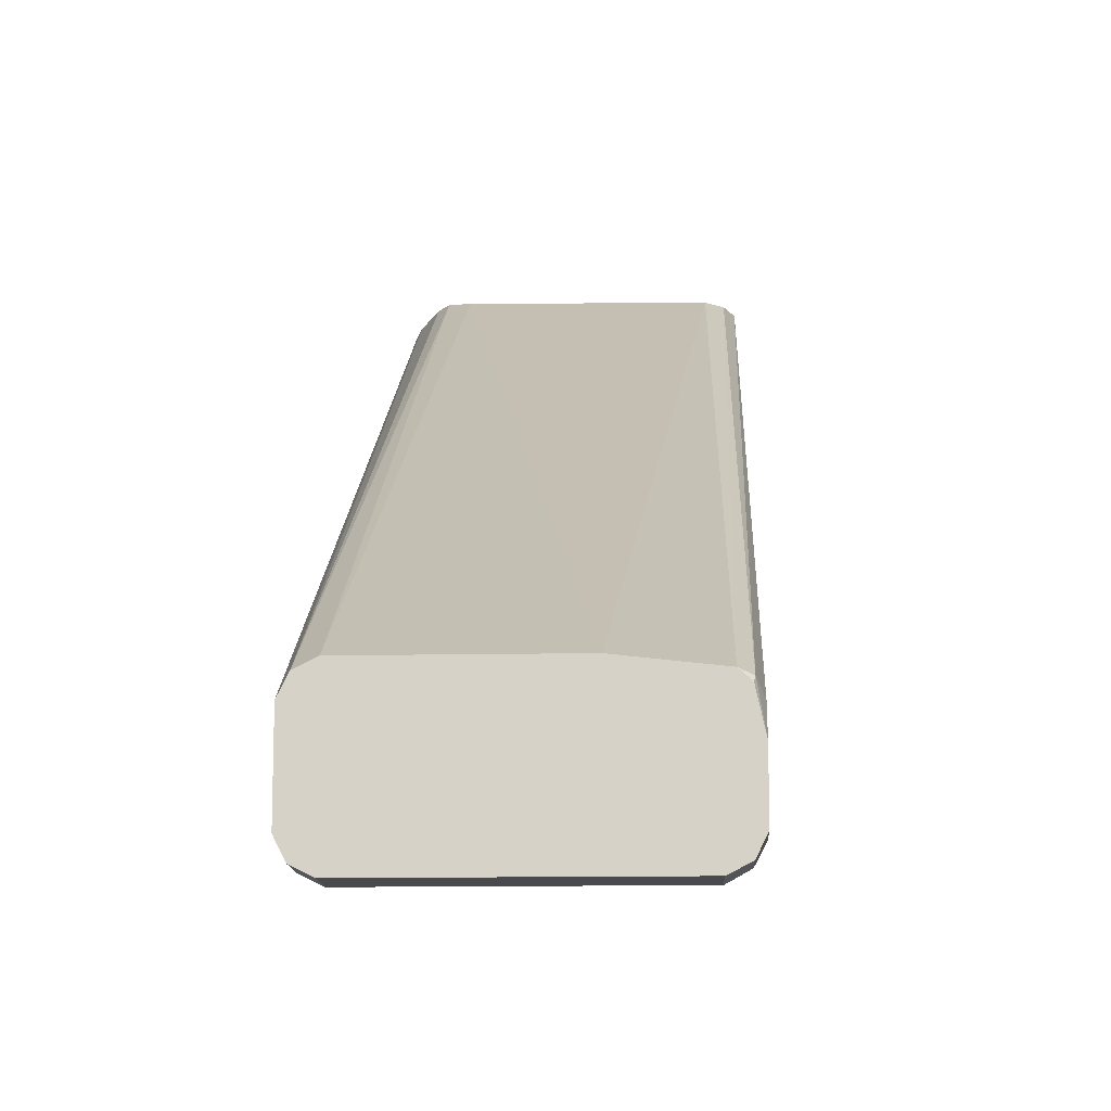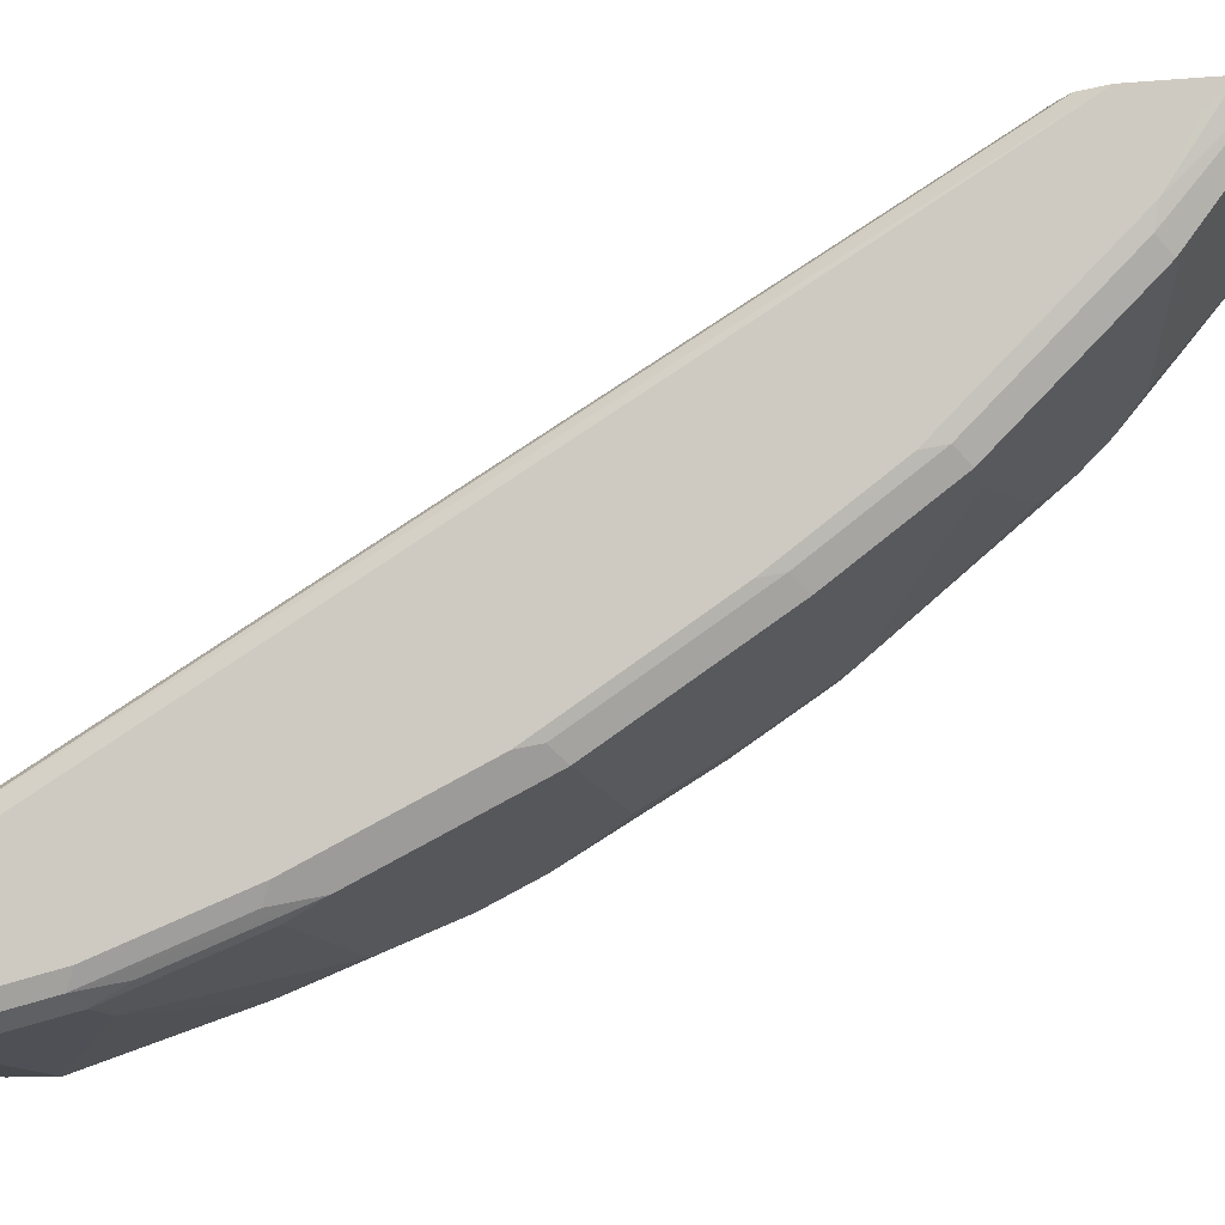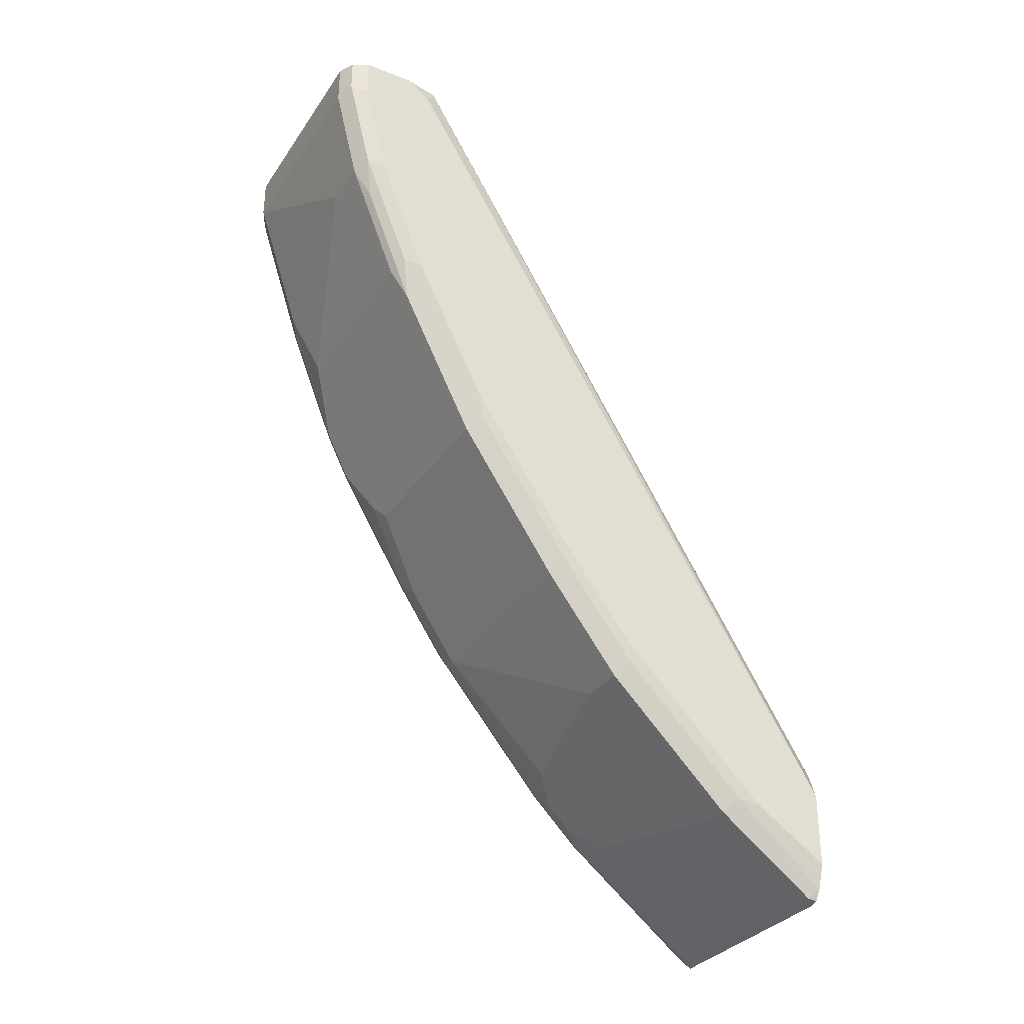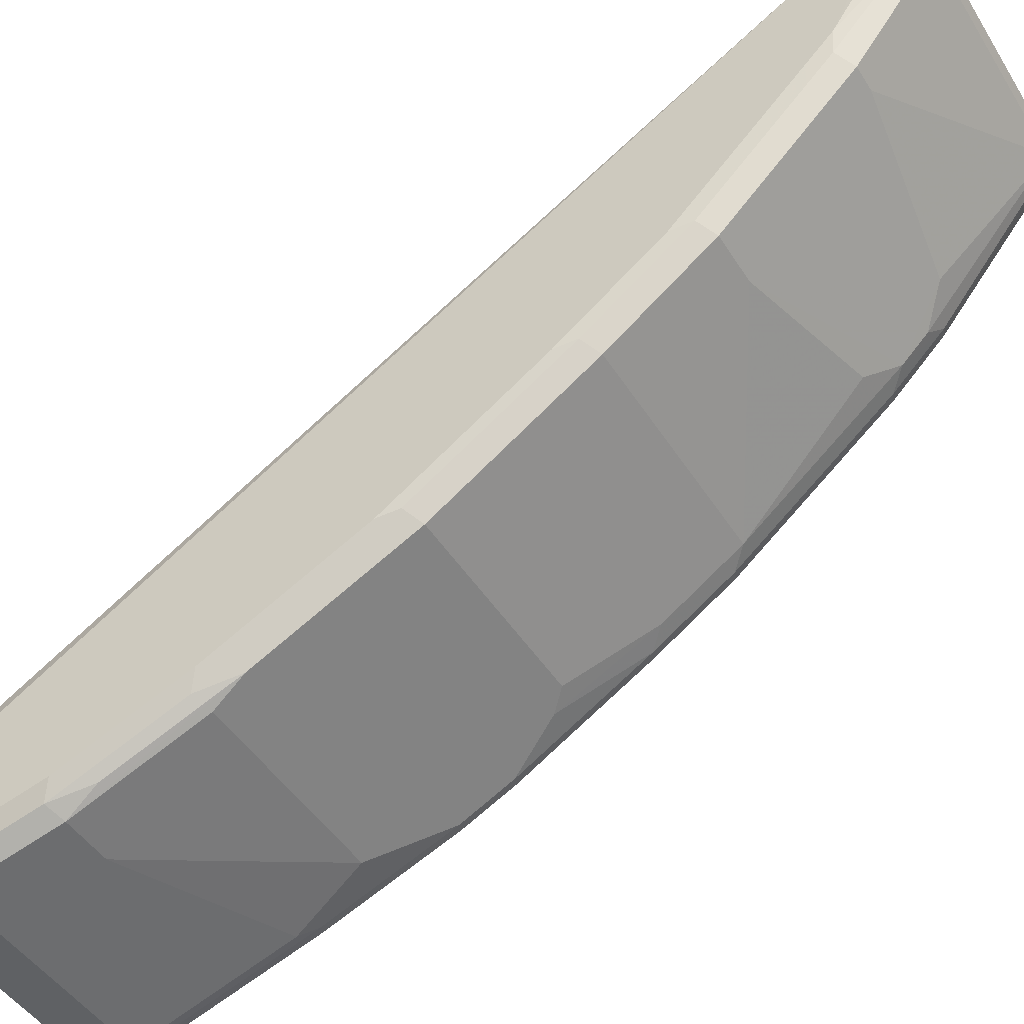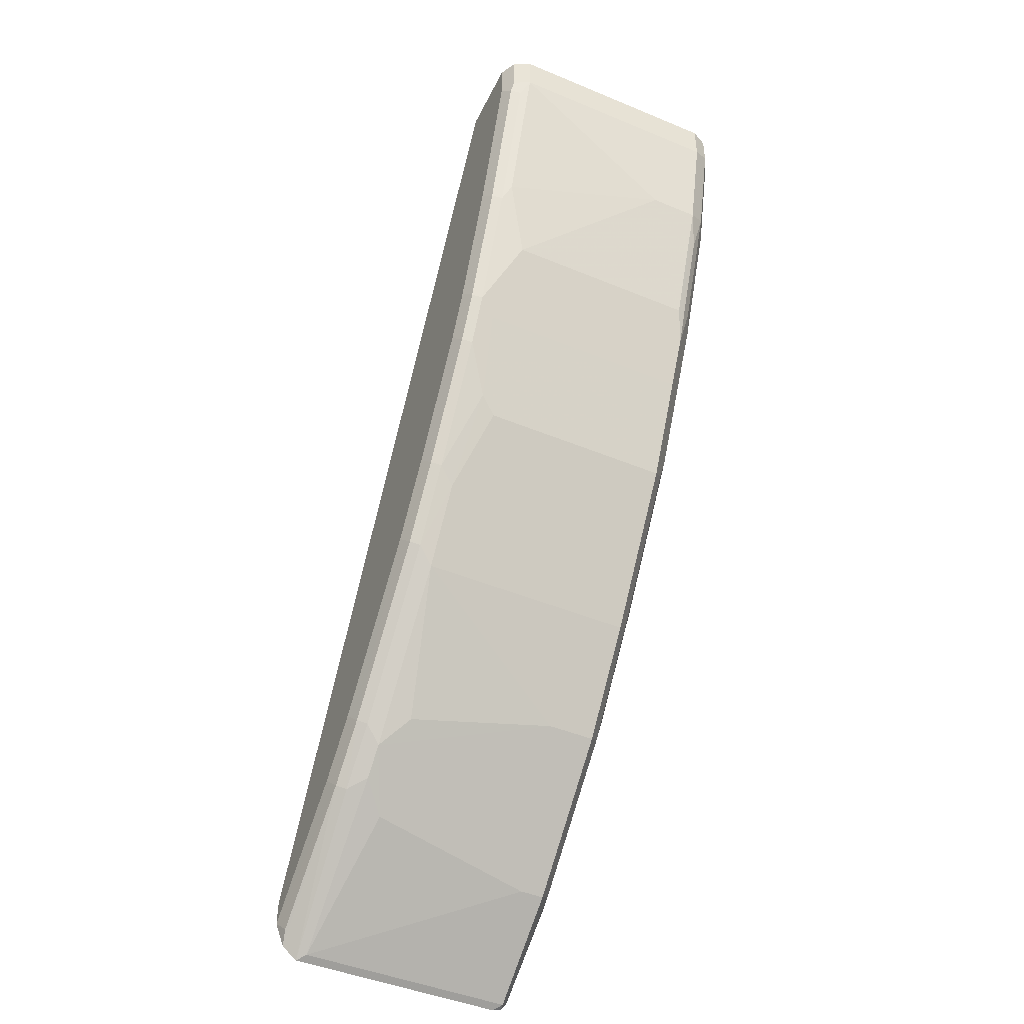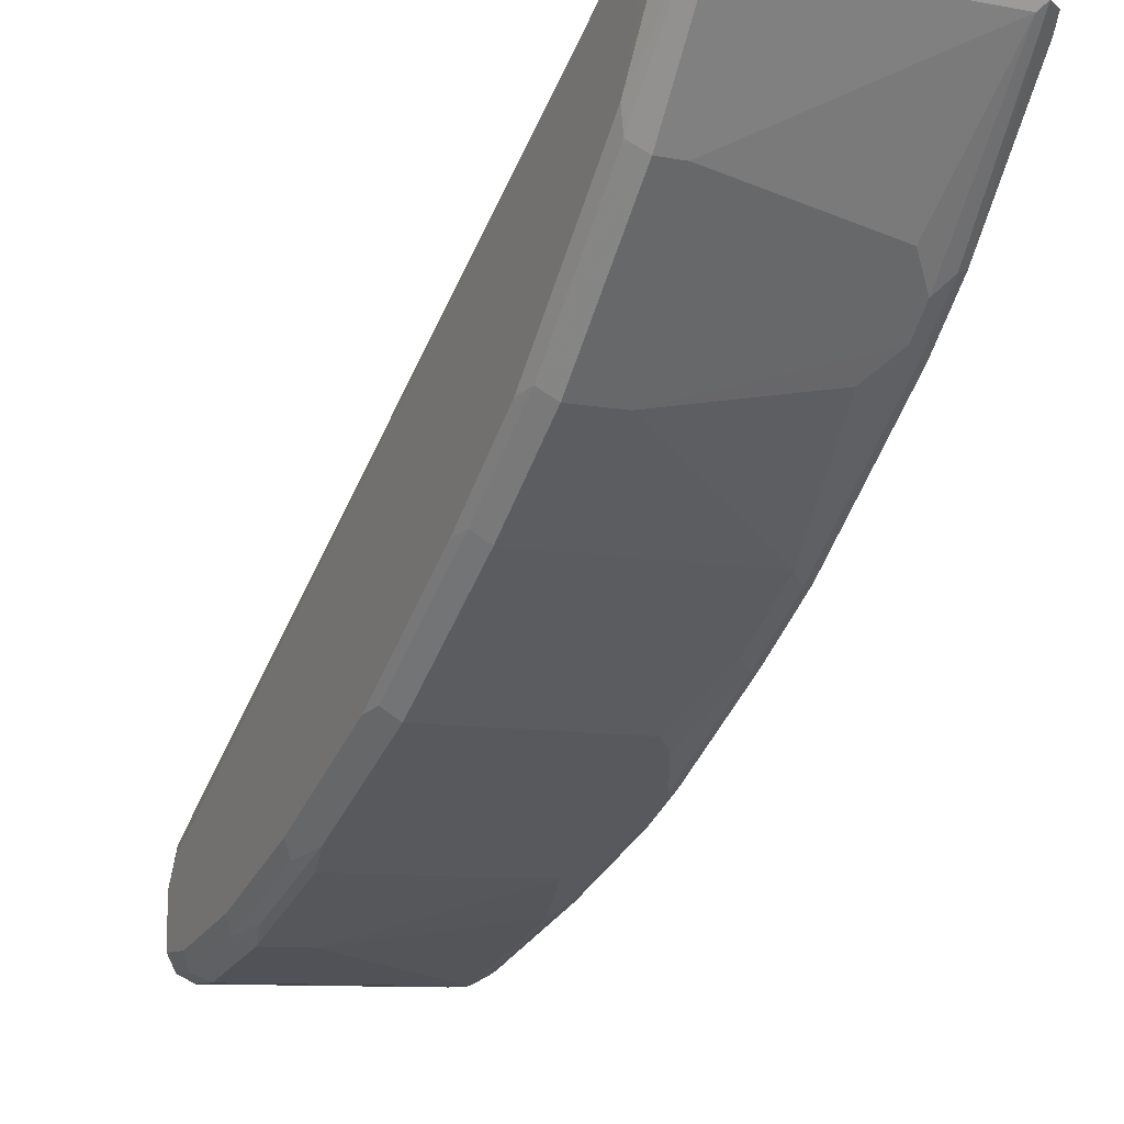
<metadata>
{"format":"obj","ext":"obj","renderer":"f3d","projection":"perspective","resolution":1024,"background":"white","views":[{"elev":-13.2,"azim":-177.5,"up":"+Z"},{"elev":-12.0,"azim":-78.7,"up":"+Z"},{"elev":-31.9,"azim":-118.6,"up":"+Y"},{"elev":-46.3,"azim":-59.5,"up":"+Z"},{"elev":-46.2,"azim":154.7,"up":"+Y"},{"elev":-9.6,"azim":-25.8,"up":"+Z"}]}
</metadata>
<code>
v 0.06512 -0.2059 -0.3867
v -0.06726 -0.2101 -0.3867
v 0.07733 -0.2084 -0.3867
v 0.08405 0.297 -0.6892
v -0.02237 0.297 -0.6892
v -0.07772 -0.2184 -0.3867
v -0.07287 0.297 -0.6949
v 0.08401 -0.2184 -0.3867
v 0.09529 0.297 -0.6949
v 0.09518 0.297 -0.6948
v -0.07984 -0.2101 -0.3951
v -0.08406 -0.2353 -0.3867
v -0.07984 0.2942 -0.6977
v -0.07913 0.297 -0.7005
v 0.08407 -0.2186 -0.3867
v 0.1009 0.297 -0.7061
v 0.09667 -0.2522 -0.3867
v -0.08406 -0.2522 -0.3867
v -0.08406 0.2858 -0.7061
v -0.08406 0.297 -0.7229
v 0.1009 0.297 -0.7565
v 0.1008 -0.2688 -0.3867
v 0.1008 -0.269 -0.3867
v 0.1009 -0.2521 -0.4035
v -0.08406 -0.269 -0.4035
v -0.08402 -0.2858 -0.3867
v -0.08406 0.297 -0.7565
v 0.09525 0.297 -0.7677
v 0.1009 0.2689 -0.7565
v 0.1008 -0.2858 -0.3867
v 0.1009 -0.269 -0.4035
v -0.08406 -0.2521 -0.4371
v -0.07841 -0.3026 -0.3867
v -0.07844 0.297 -0.7677
v -0.08406 0.2689 -0.7565
v 0.08405 0.297 -0.7733
v 0.09525 0.2689 -0.7677
v 0.09665 0.2605 -0.7649
v 0.1009 0.1681 -0.7229
v 0.09457 -0.3025 -0.3867
v 0.09665 -0.2941 -0.3951
v 0.09665 -0.2269 -0.4791
v 0.1009 -0.2185 -0.4707
v -0.08406 -0.2353 -0.4539
v -0.08125 -0.2493 -0.4511
v -0.07283 -0.3082 -0.3923
v -0.07395 -0.3093 -0.3867
v -0.0728 0.297 -0.7705
v -0.07844 0.2745 -0.7677
v -0.08406 0.2017 -0.7397
v -0.06724 0.297 -0.7733
v 0.08405 0.2689 -0.7733
v 0.08964 0.2577 -0.7677
v 0.09665 0.1597 -0.7313
v 0.08964 0.2073 -0.7509
v 0.1009 0.08402 -0.6892
v 0.09665 0.07563 -0.6977
v 0.08401 -0.311 -0.3867
v 0.08964 -0.2297 -0.4819
v 0.09665 -0.1933 -0.5127
v 0.1009 -0.2017 -0.4875
v -0.08125 -0.1653 -0.5352
v -0.08125 -0.2325 -0.4679
v -0.08406 -0.1512 -0.538
v -0.07283 -0.2577 -0.4595
v 0.07844 -0.3082 -0.3923
v -0.06726 -0.311 -0.3867
v -0.06724 0.2689 -0.7733
v -0.07844 0.2073 -0.7509
v -0.08406 0.1176 -0.7061
v 0.08405 0.1681 -0.7397
v -0.03361 0.2017 -0.7565
v 0.08964 0.1569 -0.7341
v 0.1009 0.0504 -0.6724
v 0.09665 0.042 -0.6808
v 0.08964 0.07283 -0.7005
v 0.07844 -0.2241 -0.4931
v 0.07844 -0.2073 -0.5099
v 0.08964 -0.1961 -0.5155
v 0.1009 -0.1849 -0.5043
v 0.09665 -0.09244 -0.5968
v 0.1009 -0.08405 -0.5884
v -0.07283 -0.1737 -0.5436
v -0.08406 -0.08405 -0.5884
v -0.08125 -0.09804 -0.5856
v -0.07283 -0.2409 -0.4763
v -0.05603 -0.2577 -0.4595
v 0.06162 -0.2409 -0.4763
v -0.06724 0.2017 -0.7565
v -0.07283 0.1793 -0.7453
v -0.07283 0.09521 -0.7117
v -0.07844 0.1232 -0.7173
v -0.07283 0.06158 -0.6949
v -0.08406 0.01677 -0.6556
v 0.08405 0.08402 -0.7061
v 0.06723 0.1176 -0.7229
v 0.1009 -0.03358 -0.622
v 0.08964 0.03921 -0.6836
v 0.09665 -0.04197 -0.6304
v 0.07844 0.06158 -0.6949
v -0.03922 -0.1737 -0.5436
v 0.06162 -0.1905 -0.5267
v 0.07844 -0.1064 -0.594
v 0.08964 -0.09524 -0.5996
v -0.07283 -0.1064 -0.594
v -0.08125 -0.04763 -0.6192
v -0.06724 0.1176 -0.7229
v 0.06162 0.09521 -0.7117
v -0.07283 -0.00561 -0.6612
v -0.08125 0.002782 -0.6528
v 0.07285 0.005579 -0.6668
v 0.08964 -0.04477 -0.6332
v 0.06162 -0.00561 -0.6612
v 0.07844 -0.05602 -0.6276
v -0.07283 -0.05602 -0.6276
f 62 83 86
f 60 82 80
f 60 81 82
f 60 104 81
f 58 66 59
f 60 80 61
f 59 78 79
f 59 77 78
f 62 86 63
f 59 66 77
f 60 79 104
f 59 79 60
f 65 86 88
f 62 84 85
f 62 85 105
f 62 105 83
f 63 86 65
f 65 88 87
f 66 87 88
f 66 88 77
f 69 89 90
f 69 90 91
f 69 91 92
f 70 92 91
f 62 64 84
f 57 98 76
f 50 69 92
f 57 74 75
f 44 64 62
f 70 91 93
f 45 65 46
f 45 63 65
f 46 66 58
f 46 58 67
f 46 67 47
f 46 65 87
f 46 87 66
f 48 51 68
f 48 68 49
f 49 68 89
f 49 89 69
f 50 92 70
f 52 53 55
f 52 55 71
f 52 71 72
f 52 72 89
f 52 89 68
f 54 73 55
f 54 57 76
f 54 76 73
f 55 73 71
f 56 74 57
f 111 114 113
f 57 75 98
f 70 93 94
f 89 91 90
f 71 76 95
f 91 108 100
f 91 100 93
f 91 107 96
f 91 96 108
f 93 100 113
f 93 113 109
f 93 109 110
f 93 110 94
f 94 110 106
f 95 100 108
f 95 108 96
f 98 111 100
f 98 112 111
f 100 111 113
f 101 103 102
f 103 105 115
f 103 115 114
f 103 114 104
f 104 114 112
f 106 110 109
f 106 109 115
f 109 113 114
f 109 114 115
f 111 112 114
f 44 62 63
f 89 107 91
f 71 73 76
f 85 115 105
f 84 94 106
f 71 95 96
f 71 96 72
f 72 96 107
f 72 107 89
f 74 97 99
f 74 99 75
f 75 99 112
f 75 112 98
f 76 98 100
f 76 100 95
f 77 88 78
f 78 88 101
f 78 101 102
f 78 102 103
f 78 103 104
f 78 104 79
f 81 104 112
f 81 112 99
f 81 99 97
f 81 97 82
f 83 101 88
f 83 88 86
f 83 105 103
f 83 103 101
f 84 106 85
f 85 106 115
f 42 61 43
f 29 39 54
f 42 59 60
f 4 28 36
f 4 36 51
f 4 51 48
f 4 48 34
f 4 34 27
f 4 27 20
f 4 20 14
f 4 14 7
f 4 7 5
f 6 11 12
f 6 7 13
f 4 21 28
f 6 13 11
f 8 15 9
f 9 15 17
f 9 17 16
f 11 13 12
f 12 13 19
f 12 19 20
f 12 20 27
f 12 27 35
f 12 35 50
f 12 50 70
f 12 70 94
f 7 14 13
f 4 16 21
f 4 9 16
f 4 10 9
f 42 60 61
f 1 2 6
f 1 6 12
f 1 12 18
f 1 18 26
f 1 26 33
f 1 33 47
f 1 47 67
f 1 67 58
f 1 58 40
f 1 40 30
f 1 30 23
f 1 23 22
f 1 22 17
f 1 17 15
f 1 15 8
f 1 8 3
f 1 3 4
f 1 4 5
f 1 5 2
f 2 5 7
f 2 7 6
f 3 8 9
f 3 9 10
f 3 10 4
f 12 94 84
f 12 84 64
f 18 25 26
f 12 44 32
f 29 38 37
f 29 54 38
f 30 40 41
f 30 41 42
f 30 42 43
f 30 43 31
f 32 44 63
f 32 63 45
f 32 45 33
f 33 46 47
f 33 45 46
f 28 52 36
f 34 48 49
f 35 69 50
f 36 52 68
f 36 68 51
f 37 38 53
f 37 53 52
f 38 54 55
f 38 55 53
f 39 56 57
f 39 57 54
f 40 42 41
f 42 58 59
f 35 49 69
f 28 37 52
f 40 58 42
f 27 34 49
f 12 32 25
f 27 49 35
f 13 14 20
f 13 20 19
f 16 17 22
f 16 22 23
f 16 23 24
f 16 24 31
f 16 31 43
f 16 43 61
f 16 61 80
f 16 80 82
f 12 25 18
f 16 97 74
f 16 74 56
f 16 56 39
f 16 39 29
f 16 29 21
f 12 64 44
f 21 29 37
f 21 37 28
f 23 30 31
f 23 31 24
f 25 32 26
f 26 32 33
f 16 82 97

</code>
